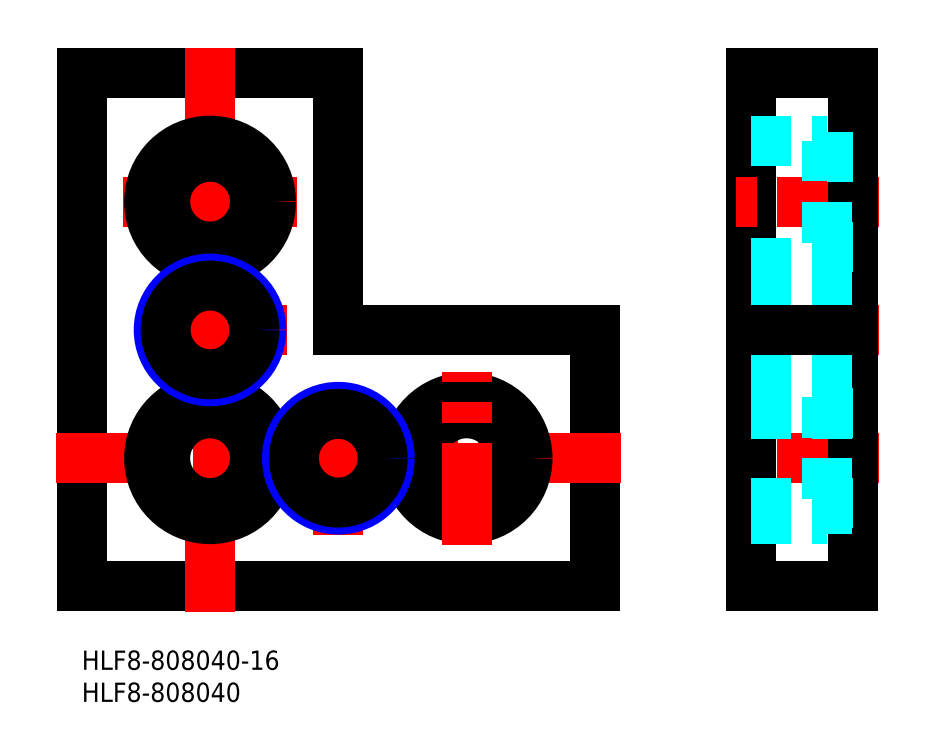
<metadata>
{"format":"dxf","ext":"dxf","renderer":"ezdxf+matplotlib","layout":"modelspace","background":"white","min_lineweight":24,"dpi":150}
</metadata>
<code>
0
SECTION
2
ENTITIES
0
INSERT
8
MSM_CONTINUOUS
2
*U2
10
0
20
0
30
0
0
INSERT
8
MSM_CONTINUOUS
2
*U3
10
0
20
0
30
0
0
LINE
8
MSM_CONTINUOUS
10
0
20
10
30
0
11
80
21
10
31
0
0
LINE
8
MSM_CONTINUOUS
10
80
20
10
30
0
11
80
21
50
31
0
0
LINE
8
MSM_CONTINUOUS
10
40
20
90
30
0
11
0
21
90
31
0
0
LINE
8
MSM_CONTINUOUS
10
0
20
90
30
0
11
0
21
10
31
0
0
LINE
8
MSM_CONTINUOUS
10
80
20
50
30
0
11
40
21
50
31
0
0
LINE
8
MSM_CONTINUOUS
10
40
20
50
30
0
11
40
21
90
31
0
0
LINE
8
MSM_CENTER
10
20
20
6
30
0
11
20
21
94
31
0
0
LINE
8
MSM_CENTER
10
84
20
30
30
0
11
-4
21
30
31
0
0
LINE
8
MSM_CENTER
10
33.5
20
70
30
0
11
6.5
21
70
31
0
0
LINE
8
MSM_CENTER
10
32
20
50
30
0
11
8
21
50
31
0
0
LINE
8
MSM_CONTINUOUS
10
104.3
20
10
30
0
11
120.3
21
10
31
0
0
LINE
8
MSM_CONTINUOUS
10
120.3
20
90
30
0
11
104.3
21
90
31
0
0
LINE
8
MSM_CENTER
10
124.3
20
30
30
0
11
100.3
21
30
31
0
0
LINE
8
MSM_CONTINUOUS
10
104.3
20
90
30
0
11
104.3
21
10
31
0
0
LINE
8
MSM_CENTER
10
124.3
20
70
30
0
11
100.3
21
70
31
0
0
LINE
8
MSM_CENTER
10
124.3
20
50
30
0
11
100.3
21
50
31
0
0
LINE
8
MSM_CONTINUOUS
10
120.3
20
90
30
0
11
120.3
21
10
31
0
0
CIRCLE
8
MSM_CONTINUOUS
10
20
20
70
30
0
40
9.5
0
CIRCLE
8
MSM_CONTINUOUS
10
20
20
70
30
0
40
7
0
CIRCLE
8
MSM_CONTINUOUS
10
20
20
30
30
0
40
9.5
0
CIRCLE
8
MSM_CONTINUOUS
10
20
20
30
30
0
40
7
0
CIRCLE
8
MSM_CONTINUOUS
10
60
20
30
30
0
40
9.5
0
CIRCLE
8
MSM_CONTINUOUS
10
60
20
30
30
0
40
7
0
LINE
8
MSM_DASHED
10
116.3
20
39.5
30
0
11
116.3
21
20.5
31
0
0
LINE
8
MSM_DASHED
10
104.3
20
39.5
30
0
11
116.3
21
39.5
31
0
0
LINE
8
MSM_DASHED
10
116.3
20
37
30
0
11
120.3
21
37
31
0
0
LINE
8
MSM_DASHED
10
116.3
20
23
30
0
11
120.3
21
23
31
0
0
LINE
8
MSM_DASHED
10
104.3
20
20.5
30
0
11
116.3
21
20.5
31
0
0
LINE
8
MSM_DASHED
10
116.3
20
79.5
30
0
11
116.3
21
60.5
31
0
0
LINE
8
MSM_DASHED
10
104.3
20
79.5
30
0
11
116.3
21
79.5
31
0
0
LINE
8
MSM_DASHED
10
116.3
20
77
30
0
11
120.3
21
77
31
0
0
LINE
8
MSM_DASHED
10
116.3
20
63
30
0
11
120.3
21
63
31
0
0
LINE
8
MSM_DASHED
10
104.3
20
60.5
30
0
11
116.3
21
60.5
31
0
0
LINE
8
MSM_DASHED
10
104.3
20
58
30
0
11
120.3
21
58
31
0
0
LINE
8
MSM_DASHED
10
104.3
20
56.92
30
0
11
120.3
21
56.92
31
0
0
LINE
8
MSM_DASHED
10
104.3
20
42
30
0
11
120.3
21
42
31
0
0
LINE
8
MSM_DASHED
10
104.3
20
43.08
30
0
11
120.3
21
43.08
31
0
0
LINE
8
MSM_DASHED
10
104.3
20
38
30
0
11
120.3
21
38
31
0
0
LINE
8
MSM_DASHED
10
104.3
20
36.92
30
0
11
120.3
21
36.92
31
0
0
LINE
8
MSM_DASHED
10
104.3
20
22
30
0
11
120.3
21
22
31
0
0
LINE
8
MSM_DASHED
10
104.3
20
23.08
30
0
11
120.3
21
23.08
31
0
0
LINE
8
MSM_CENTER
10
40
20
18
30
0
11
40
21
42
31
0
0
LINE
8
MSM_CENTER
10
60
20
16.5
30
0
11
60
21
43.5
31
0
0
CIRCLE
8
MSM_NARROW
10
20
20
50
30
0
40
8
0
CIRCLE
8
MSM_CONTINUOUS
10
20
20
50
30
0
40
6.918
0
CIRCLE
8
MSM_NARROW
10
40
20
30
30
0
40
8
0
CIRCLE
8
MSM_CONTINUOUS
10
40
20
30
30
0
40
6.918
0
LINE
8
MSM_CONTINUOUS
10
104.3
20
50
30
0
11
120.3
21
50
31
0
0
ENDSEC
0
EOF

</code>
